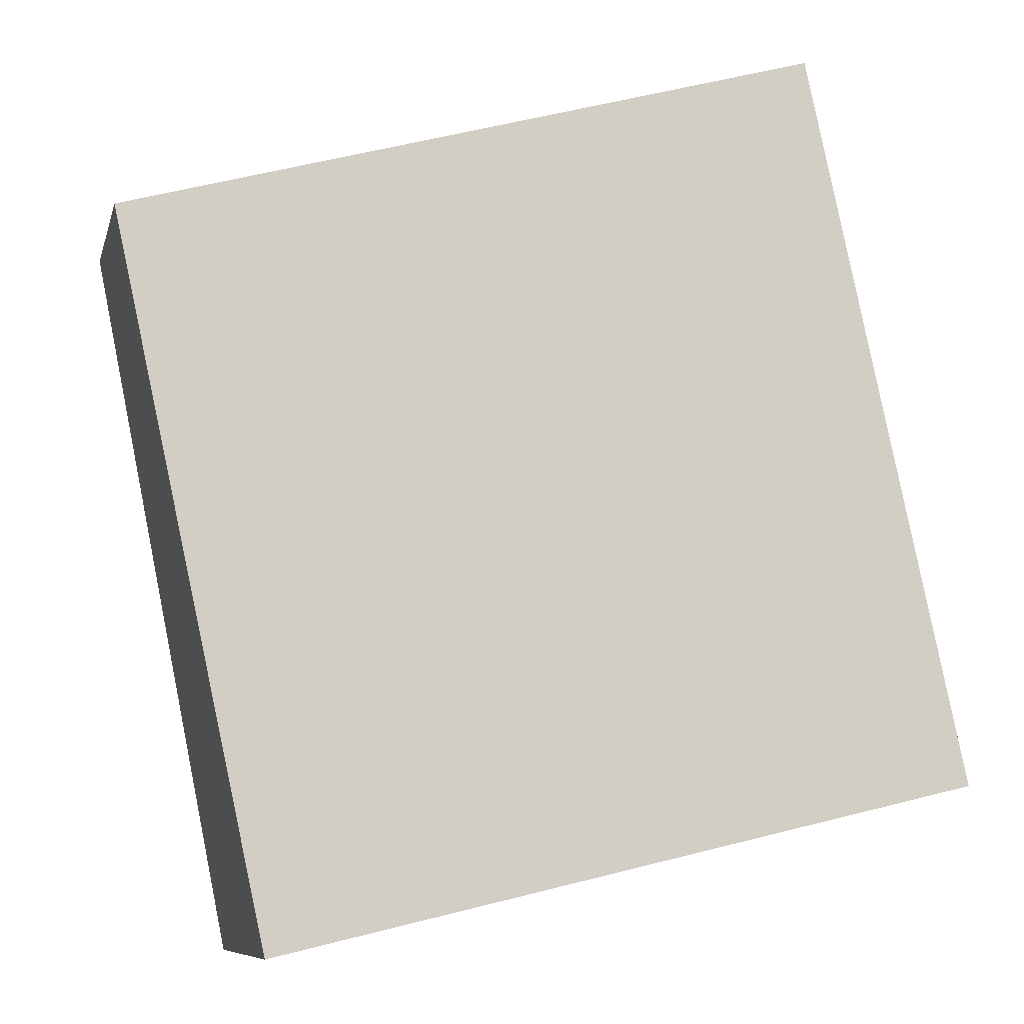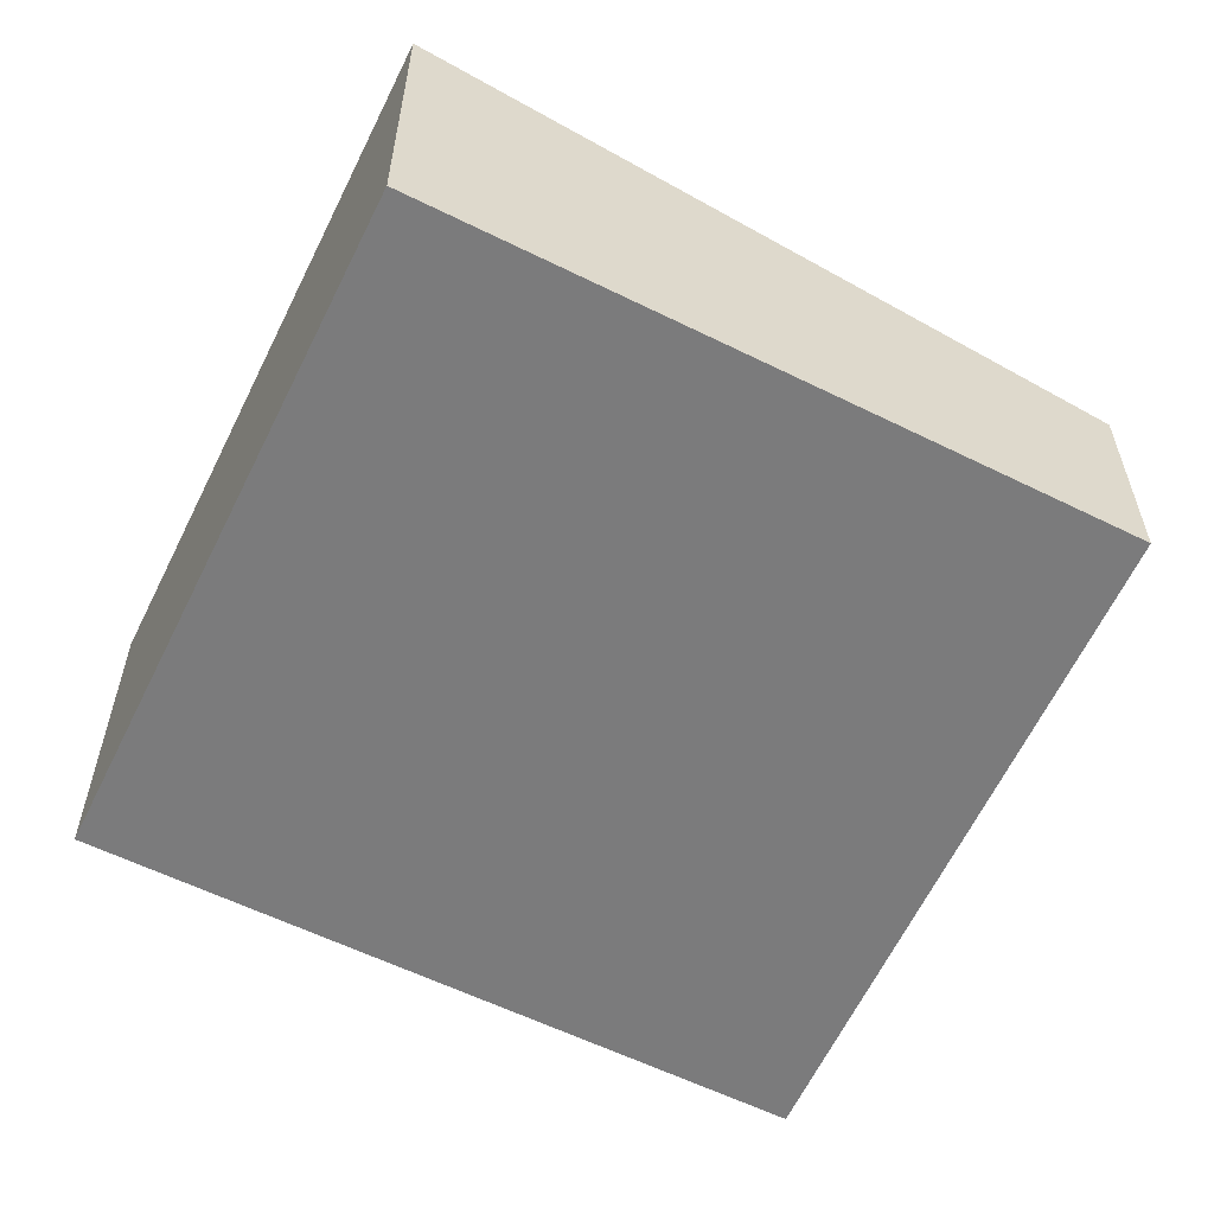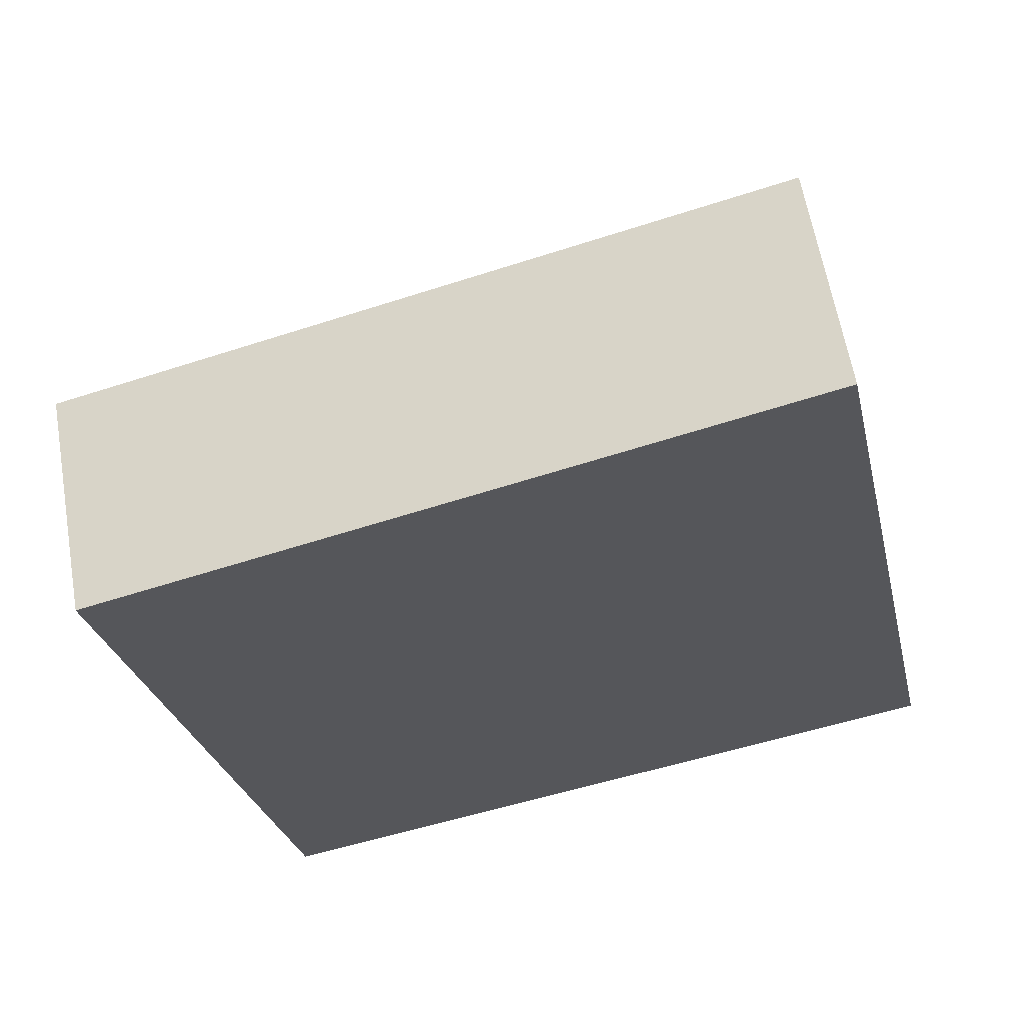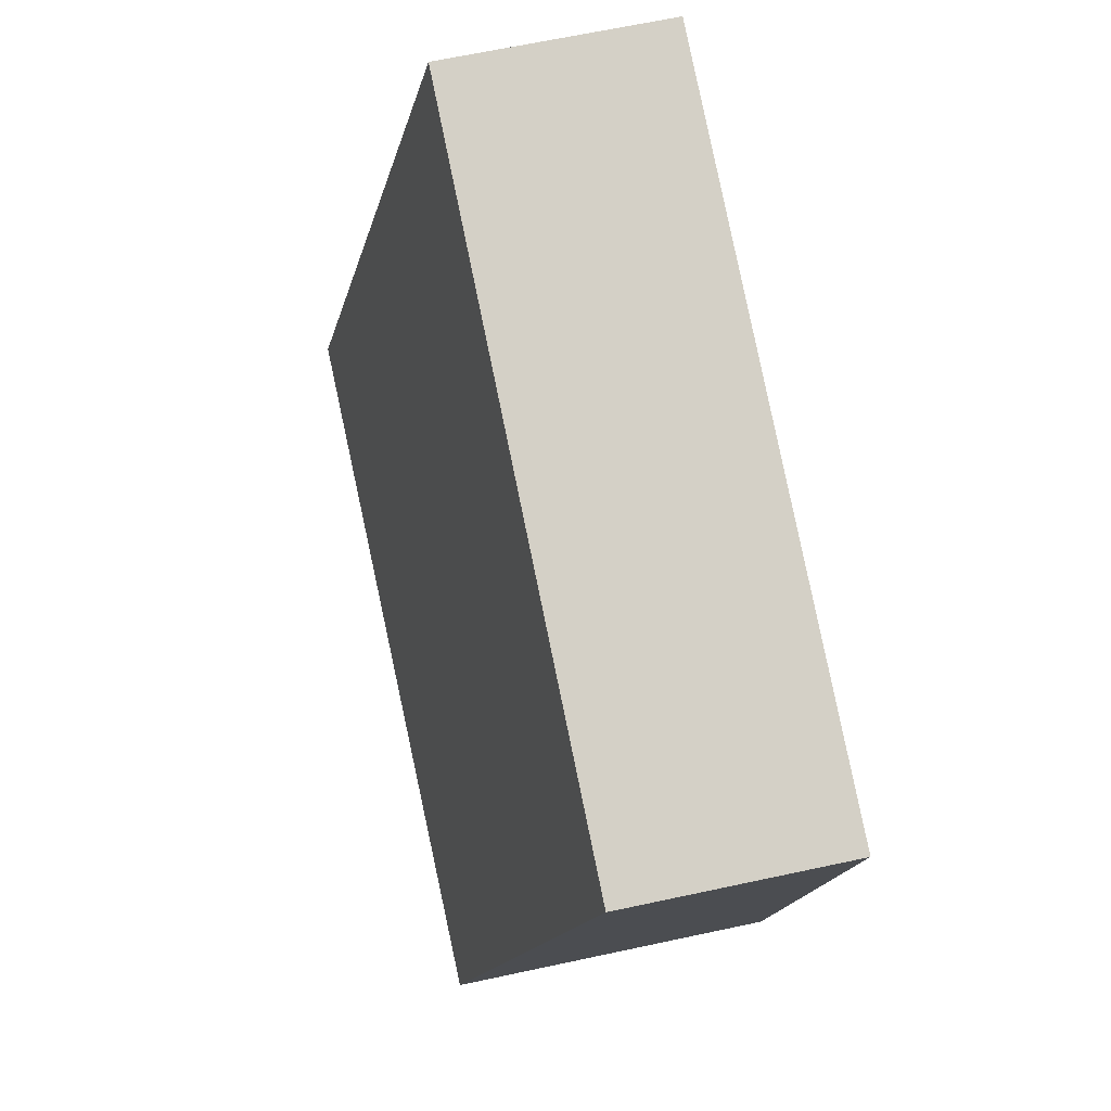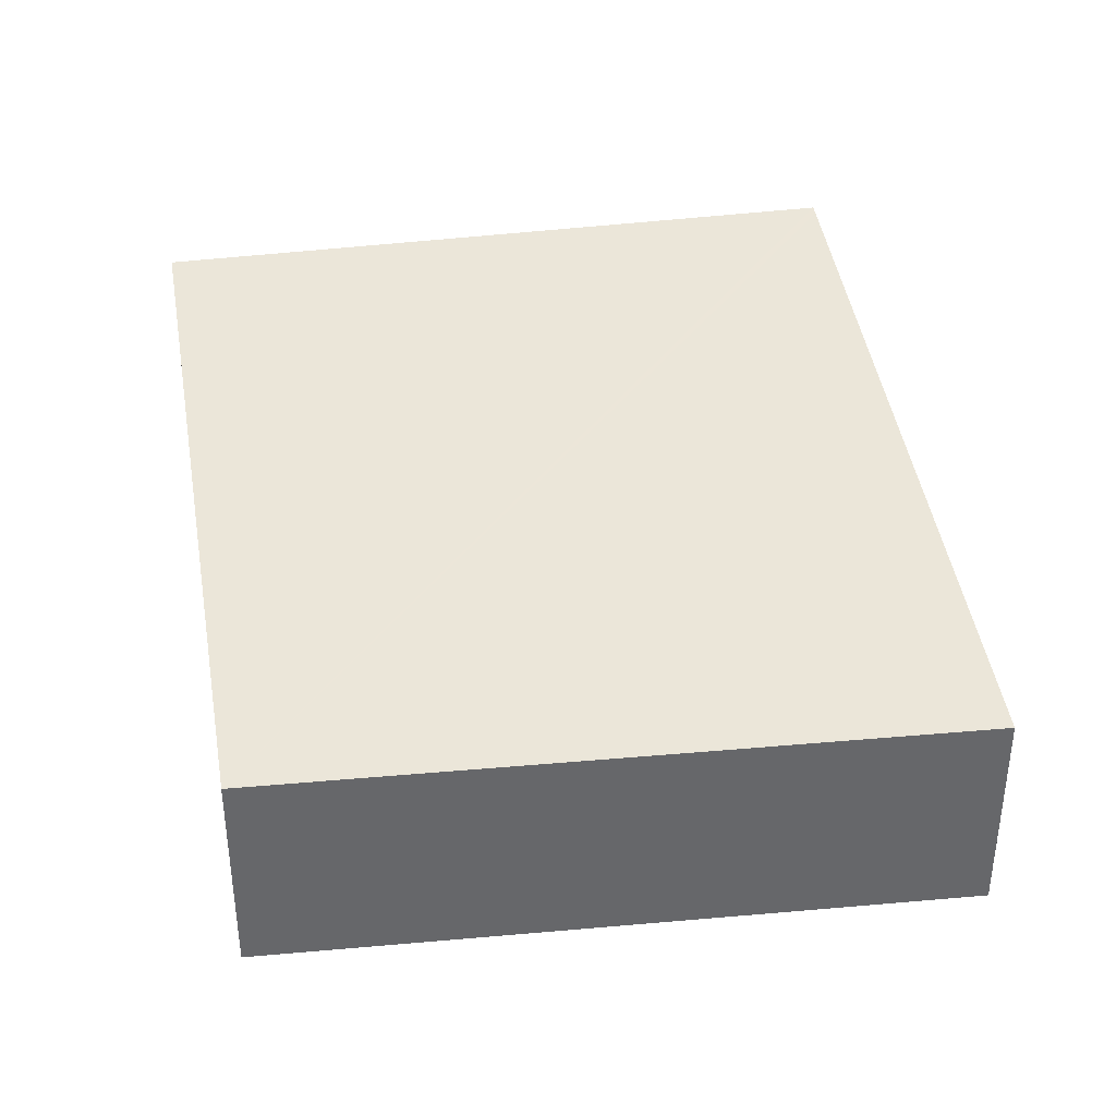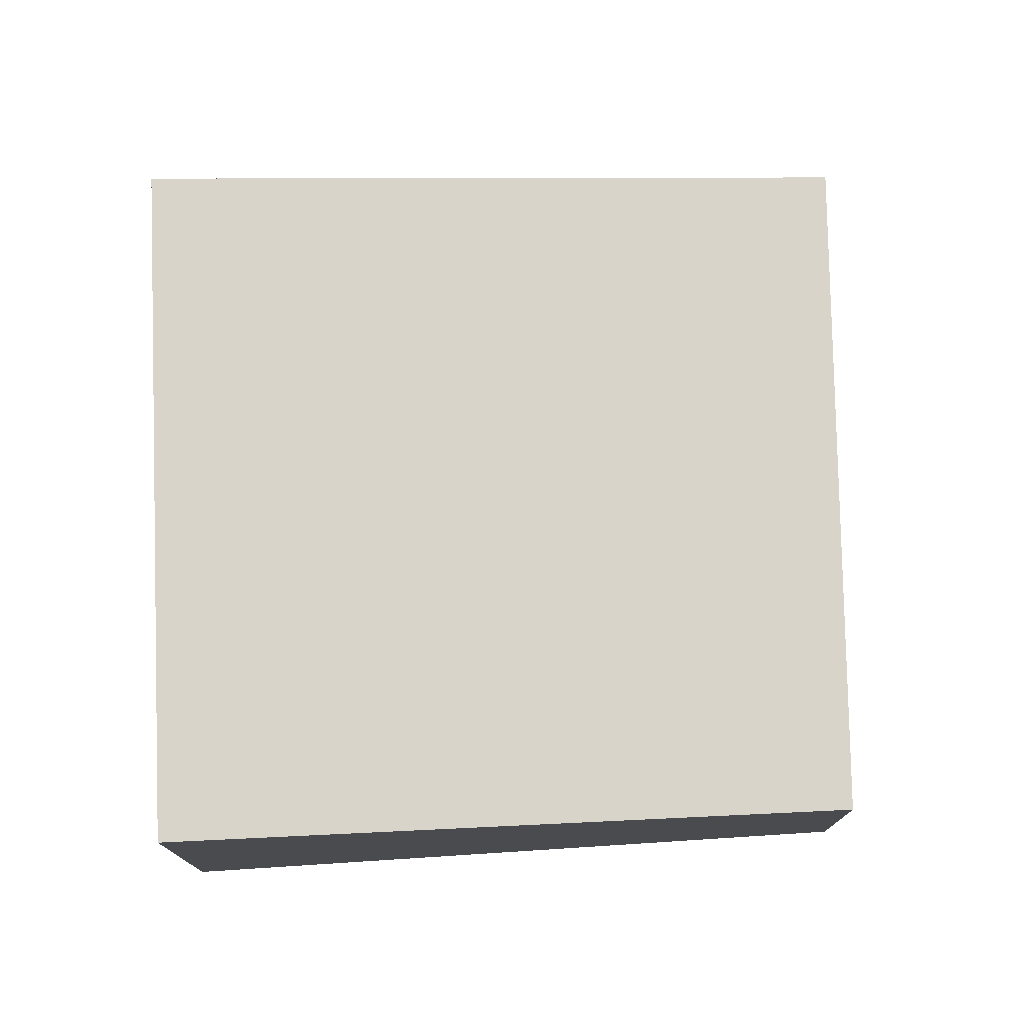
<metadata>
{"format":"obj","ext":"obj","renderer":"f3d","projection":"perspective","resolution":1024,"background":"white","views":[{"elev":-8.8,"azim":-13.3,"up":"+Z"},{"elev":-58.4,"azim":-129.4,"up":"+Y"},{"elev":61.6,"azim":-9.8,"up":"+Z"},{"elev":65.8,"azim":-102.2,"up":"+Z"},{"elev":38.2,"azim":-22.1,"up":"+Y"},{"elev":75.7,"azim":-106.0,"up":"+Y"}]}
</metadata>
<code>
v  0 2.493 1.527e-16
v  7.117 3.808 -6.76
v  1.752 3.771 -8.023
v  9.706 3.826 -6.151
v  9.682 3.808 -6.04
v  7.908 2.493 2.22
v  1.752 4.913e-16 -8.023
v  0 0 0
v  7.908 -1.359e-16 2.22
v  9.682 3.698e-16 -6.04
v  9.706 3.766e-16 -6.151
v  7.117 4.139e-16 -6.76
g defaultobject
f 1 2 3
f 2 1 4
f 4 1 5
f 5 1 6
f 7 1 3
f 1 7 8
f 8 6 1
f 6 8 9
f 9 5 6
f 5 9 10
f 5 10 4
f 4 10 11
f 11 2 4
f 2 11 3
f 3 11 12
f 3 12 7
f 12 8 7
f 8 12 9
f 9 12 10
f 10 12 11

</code>
